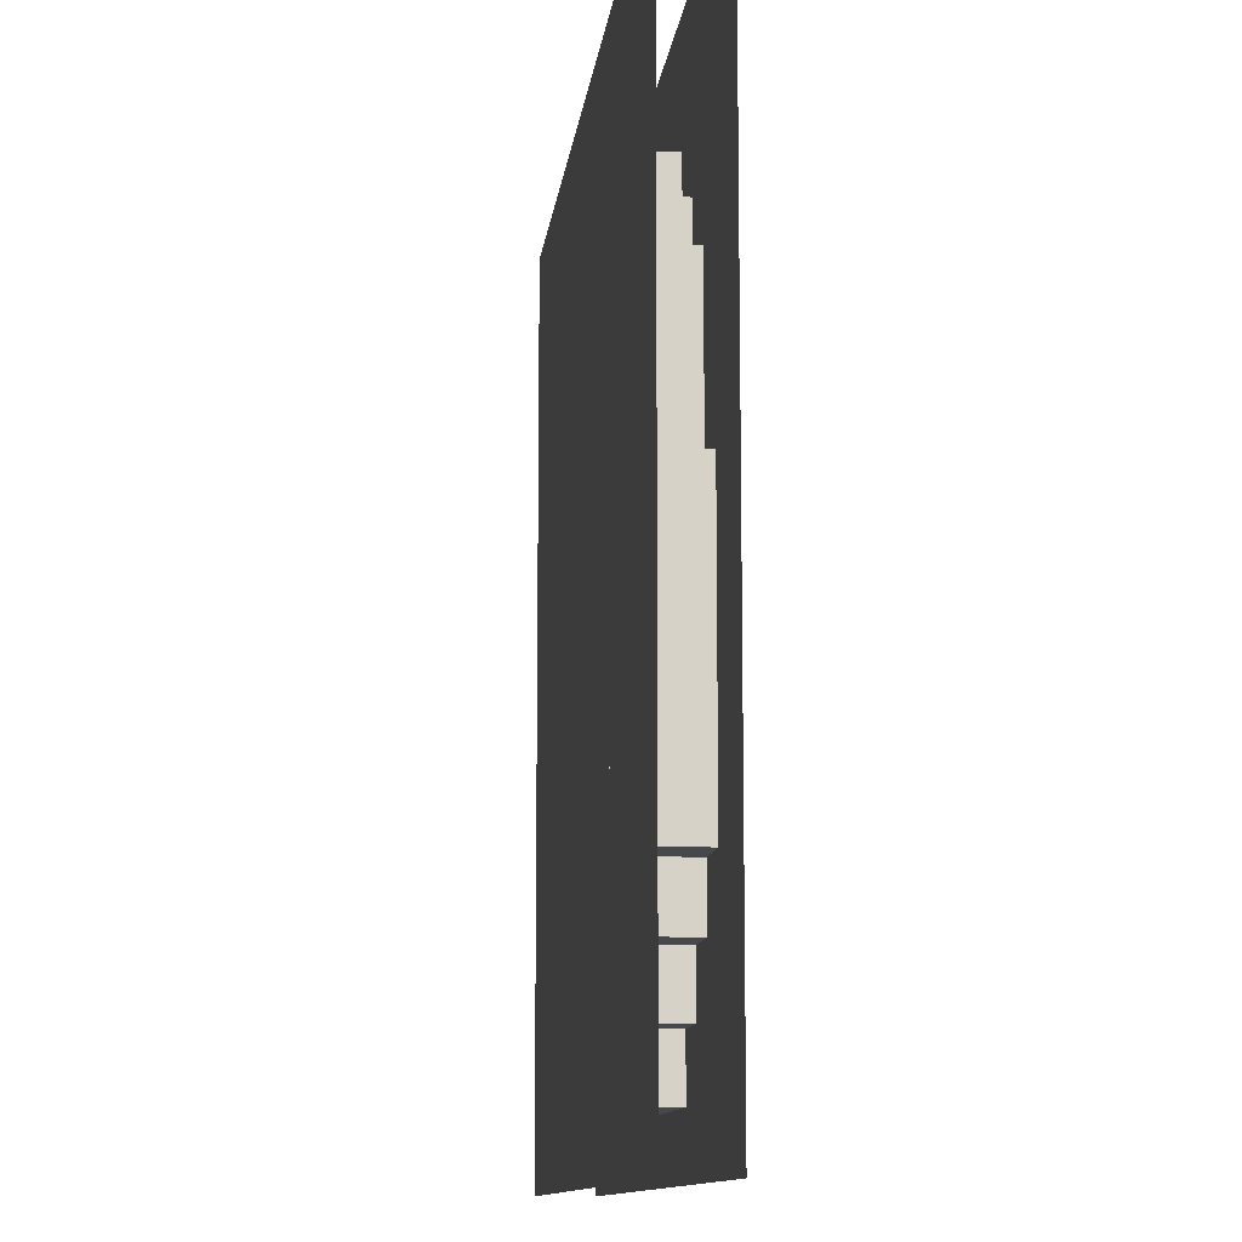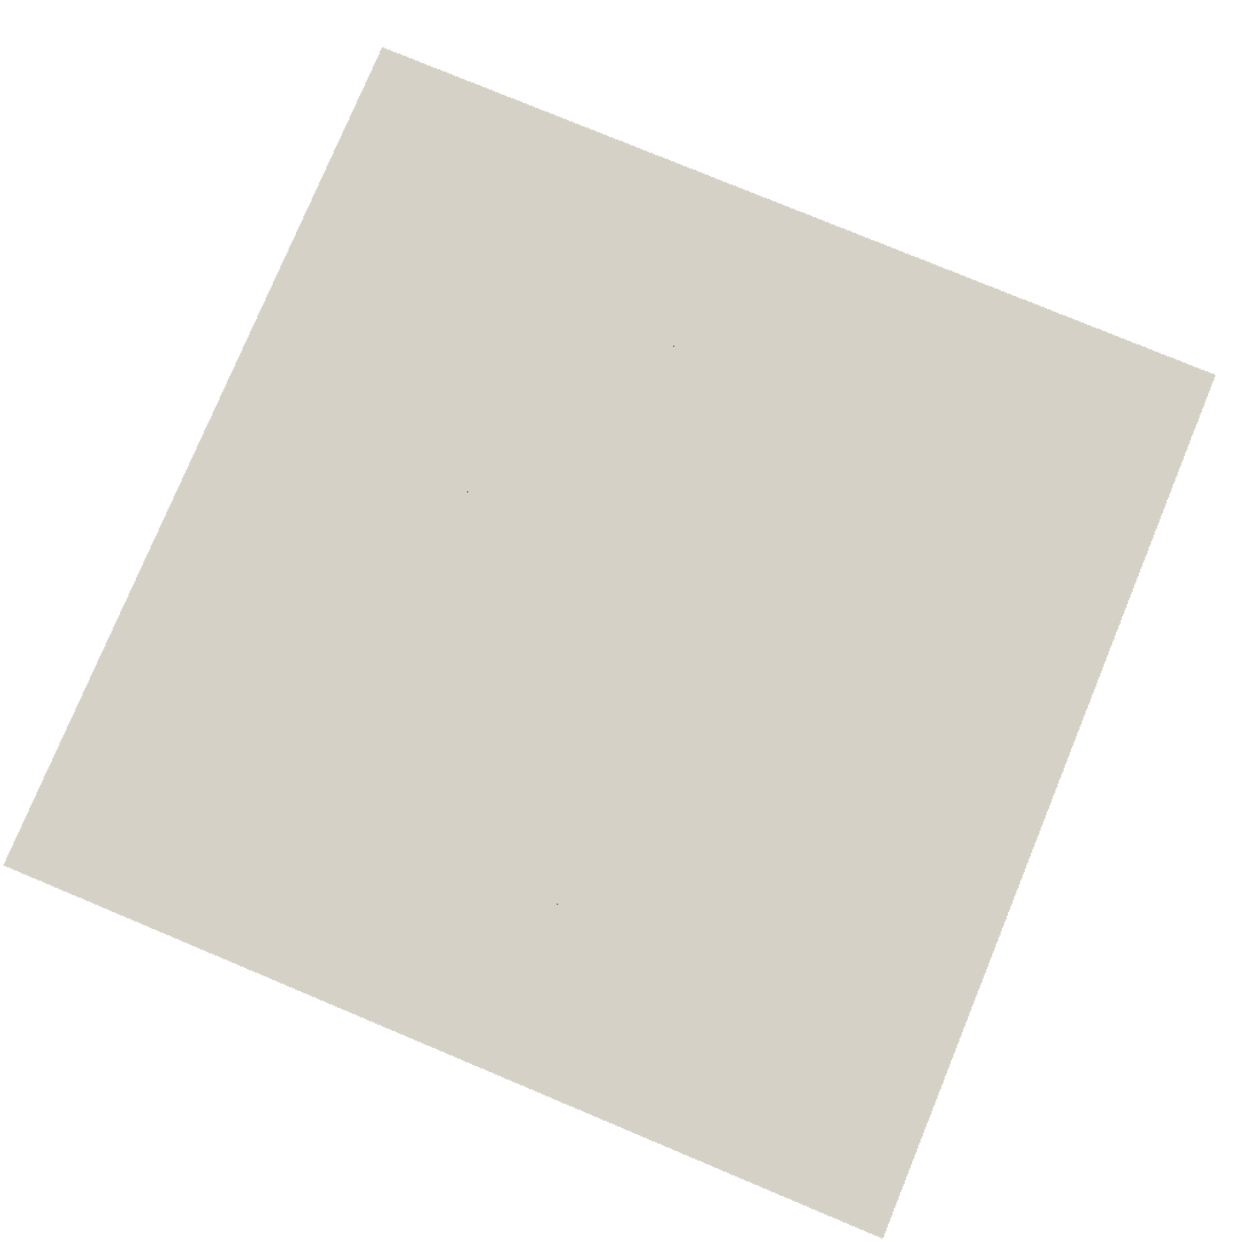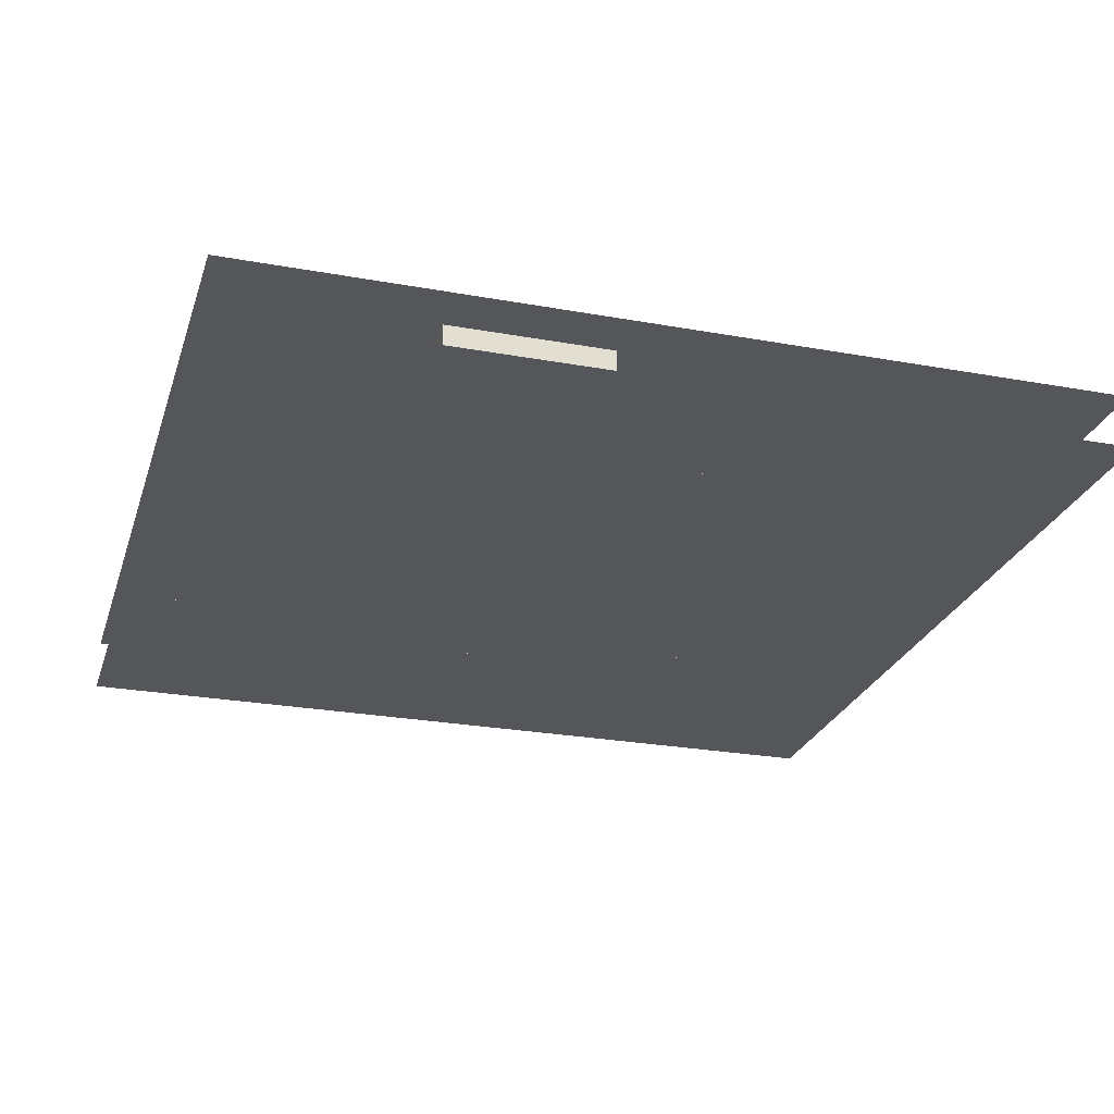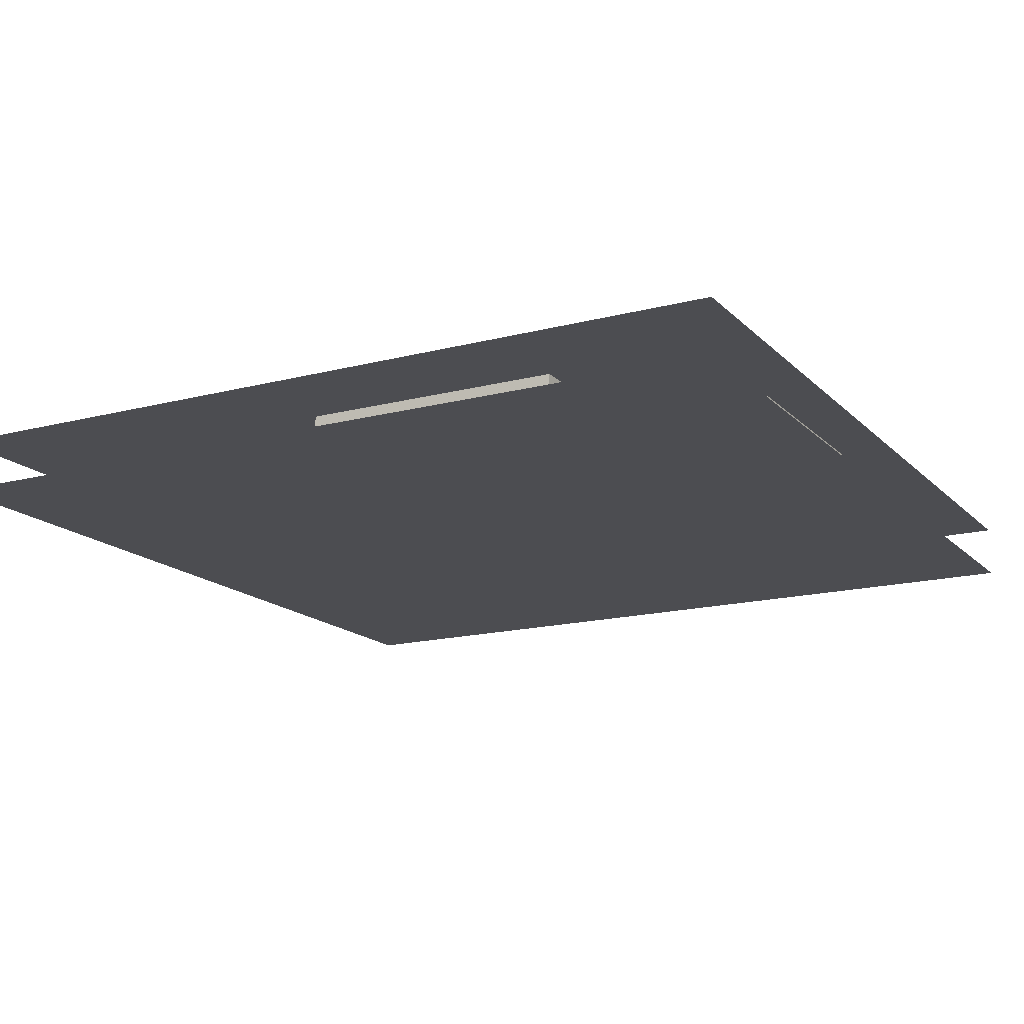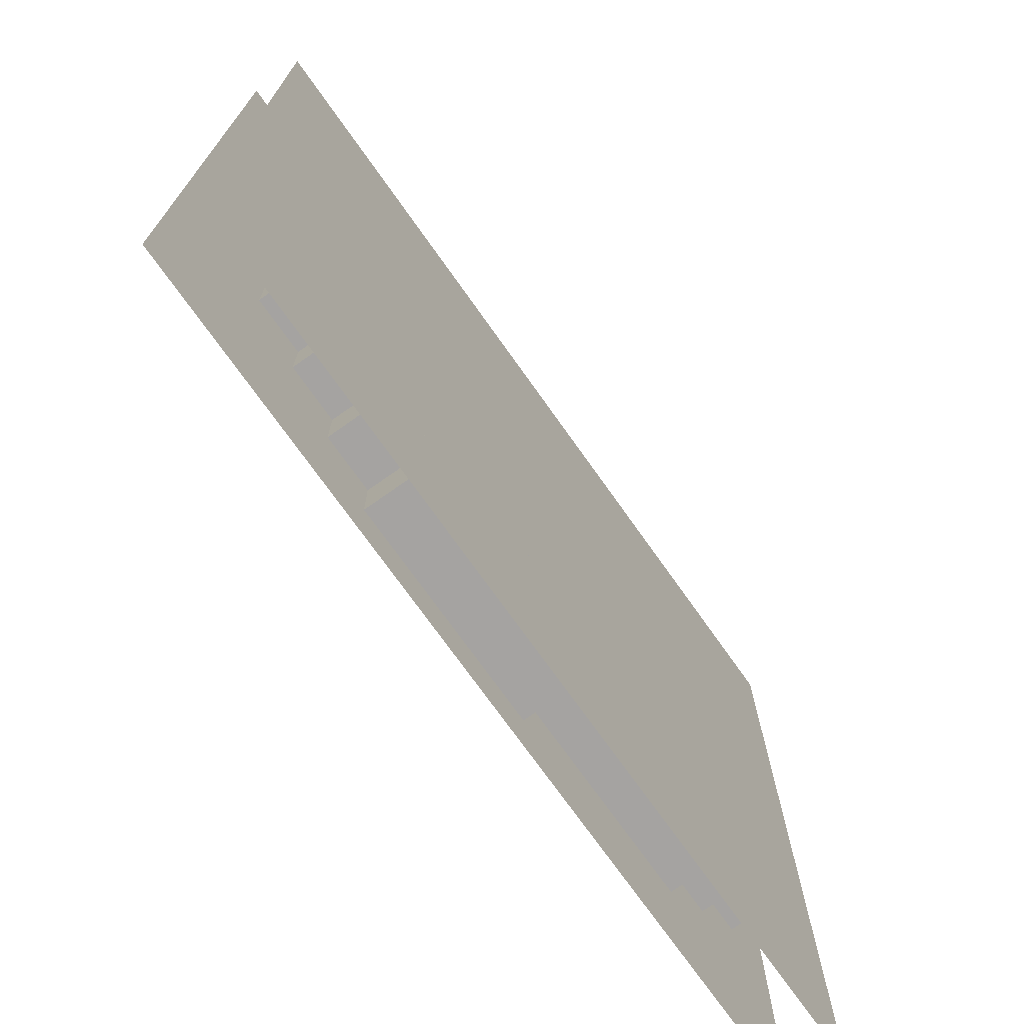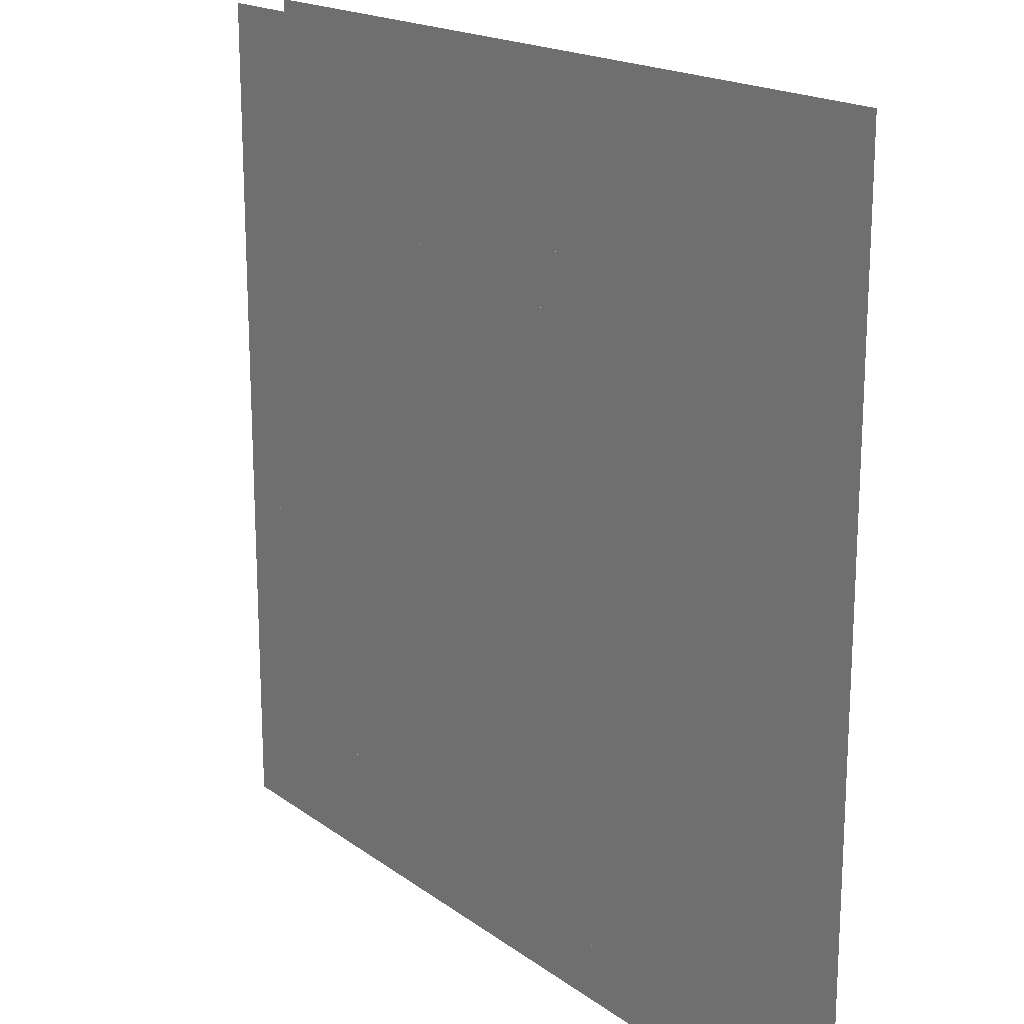
<metadata>
{"format":"obj","ext":"obj","renderer":"f3d","projection":"perspective","resolution":1024,"background":"white","views":[{"elev":-11.4,"azim":-96.6,"up":"+Y"},{"elev":79.0,"azim":-67.4,"up":"+Z"},{"elev":-25.4,"azim":73.7,"up":"+Z"},{"elev":-16.1,"azim":-61.6,"up":"+Z"},{"elev":-73.1,"azim":-54.7,"up":"+Y"},{"elev":18.2,"azim":-126.2,"up":"+Y"}]}
</metadata>
<code>
v 1 1 0.4688
v 1 0 0.4688
v 0 0 0.4688
v 0 1 0.4688
v 0 1 0.5312
v 0 0 0.5312
v 1 0 0.5312
v 1 1 0.5312
v 0.3125 0.875 0.4688
v 0.3125 0.875 0.5312
v 0.5625 0.875 0.5312
v 0.5625 0.875 0.4688
v 0.3125 0.0625 0.4688
v 0.3125 0.0625 0.5312
v 0.5625 0.0625 0.5312
v 0.5625 0.0625 0.4688
v 0.25 0.8125 0.4688
v 0.25 0.8125 0.5312
v 0.625 0.8125 0.5312
v 0.625 0.8125 0.4688
v 0.25 0.125 0.4688
v 0.25 0.125 0.5312
v 0.625 0.75 0.5312
v 0.625 0.75 0.4688
v 0.1875 0.75 0.4688
v 0.1875 0.75 0.5312
v 0.6875 0.75 0.5312
v 0.6875 0.75 0.4688
v 0.1875 0.1875 0.4688
v 0.1875 0.1875 0.5312
v 0.6875 0.6875 0.5312
v 0.6875 0.6875 0.4688
v 0.75 0.6875 0.5312
v 0.75 0.6875 0.4688
v 0.75 0.625 0.5312
v 0.75 0.625 0.4688
v 0.8125 0.625 0.5312
v 0.8125 0.625 0.4688
v 0.8125 0.125 0.5312
v 0.8125 0.125 0.4688
v 0.125 0.5625 0.4688
v 0.125 0.5625 0.5312
v 0.875 0.5625 0.5312
v 0.875 0.5625 0.4688
v 0.125 0.25 0.4688
v 0.125 0.25 0.5312
v 0.875 0.1875 0.5312
v 0.875 0.1875 0.4688
v 0.875 0.4375 0.4688
v 0.875 0.4375 0.5312
v 0.9375 0.4375 0.5312
v 0.9375 0.4375 0.4688
v 0.9375 0.25 0.5312
v 0.9375 0.25 0.4688
f 1 2 3 4
f 5 6 7 8
f 9 10 11 12
f 9 13 14 10
f 11 15 16 12
f 17 18 19 20
f 17 21 22 18
f 19 23 24 20
f 25 26 27 28
f 25 29 30 26
f 27 31 32 28
f 32 31 33 34
f 33 35 36 34
f 36 35 37 38
f 37 39 40 38
f 41 42 43 44
f 41 45 46 42
f 43 47 48 44
f 49 50 51 52
f 51 53 54 52
f 46 45 54 53
f 30 29 48 47
f 22 21 40 39
f 14 13 16 15

</code>
